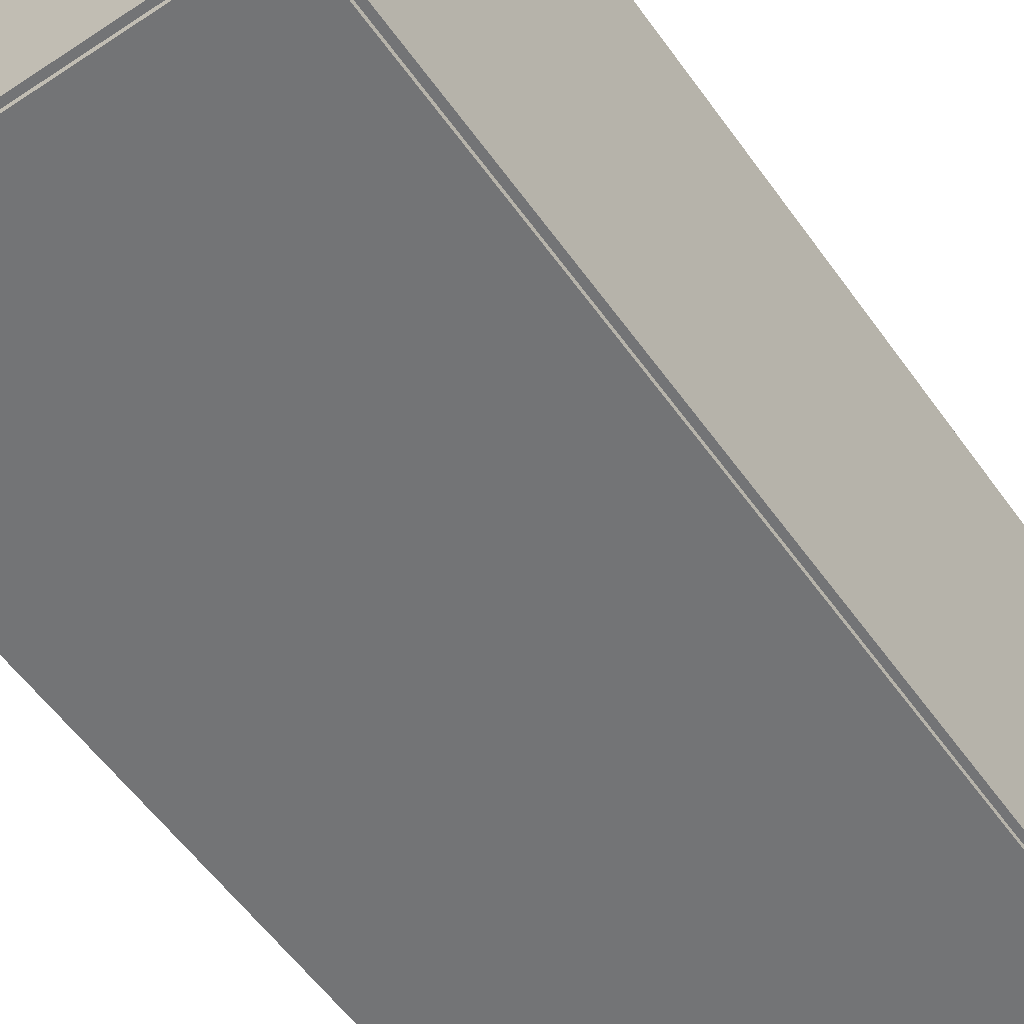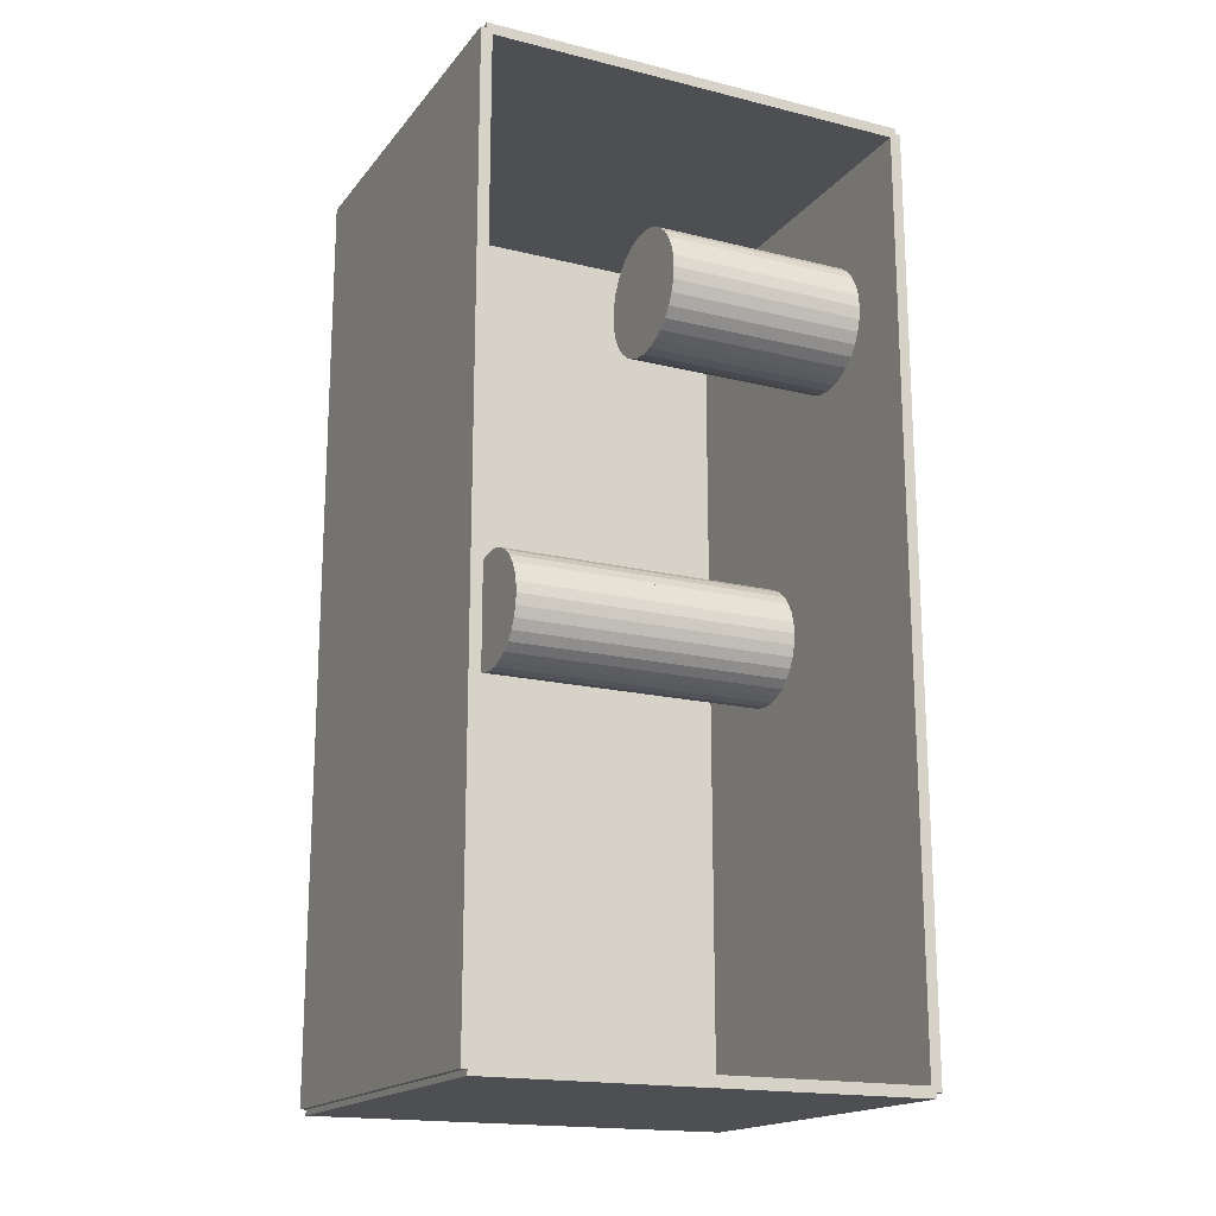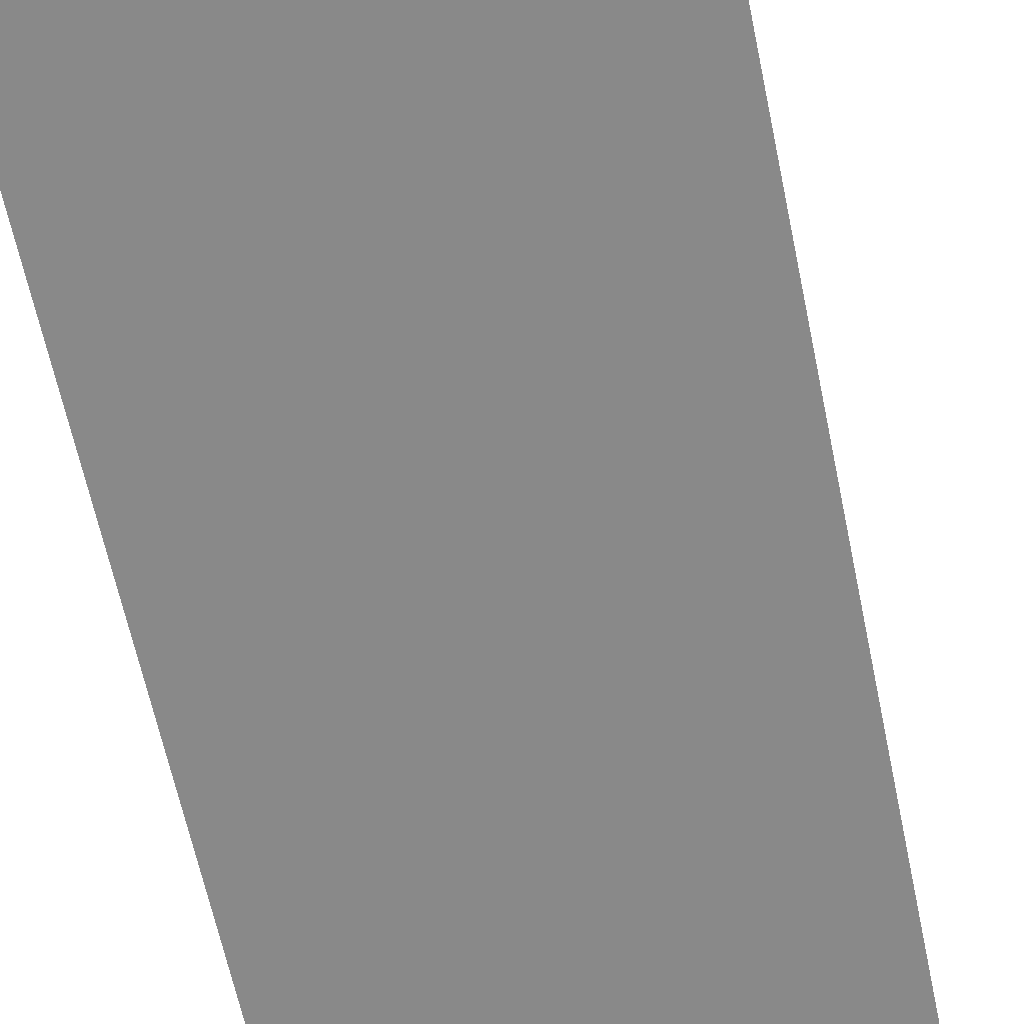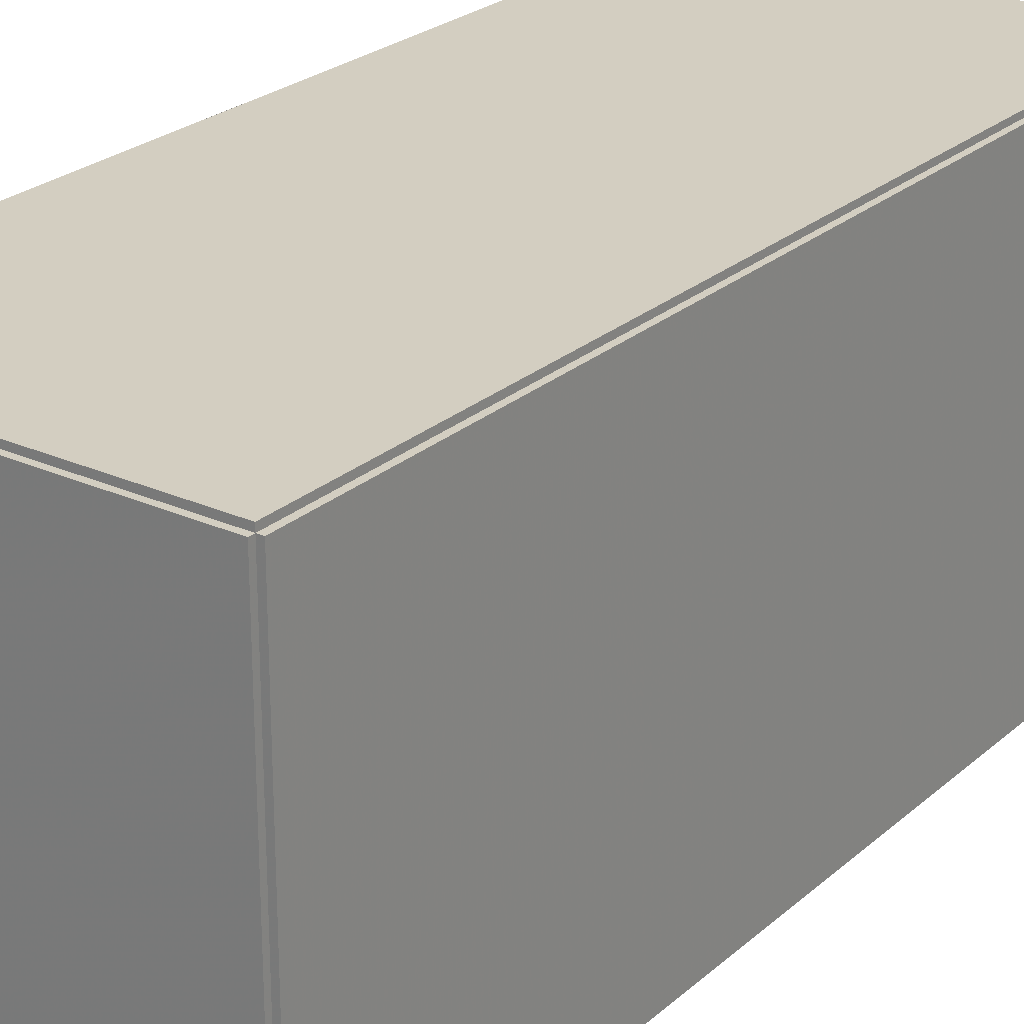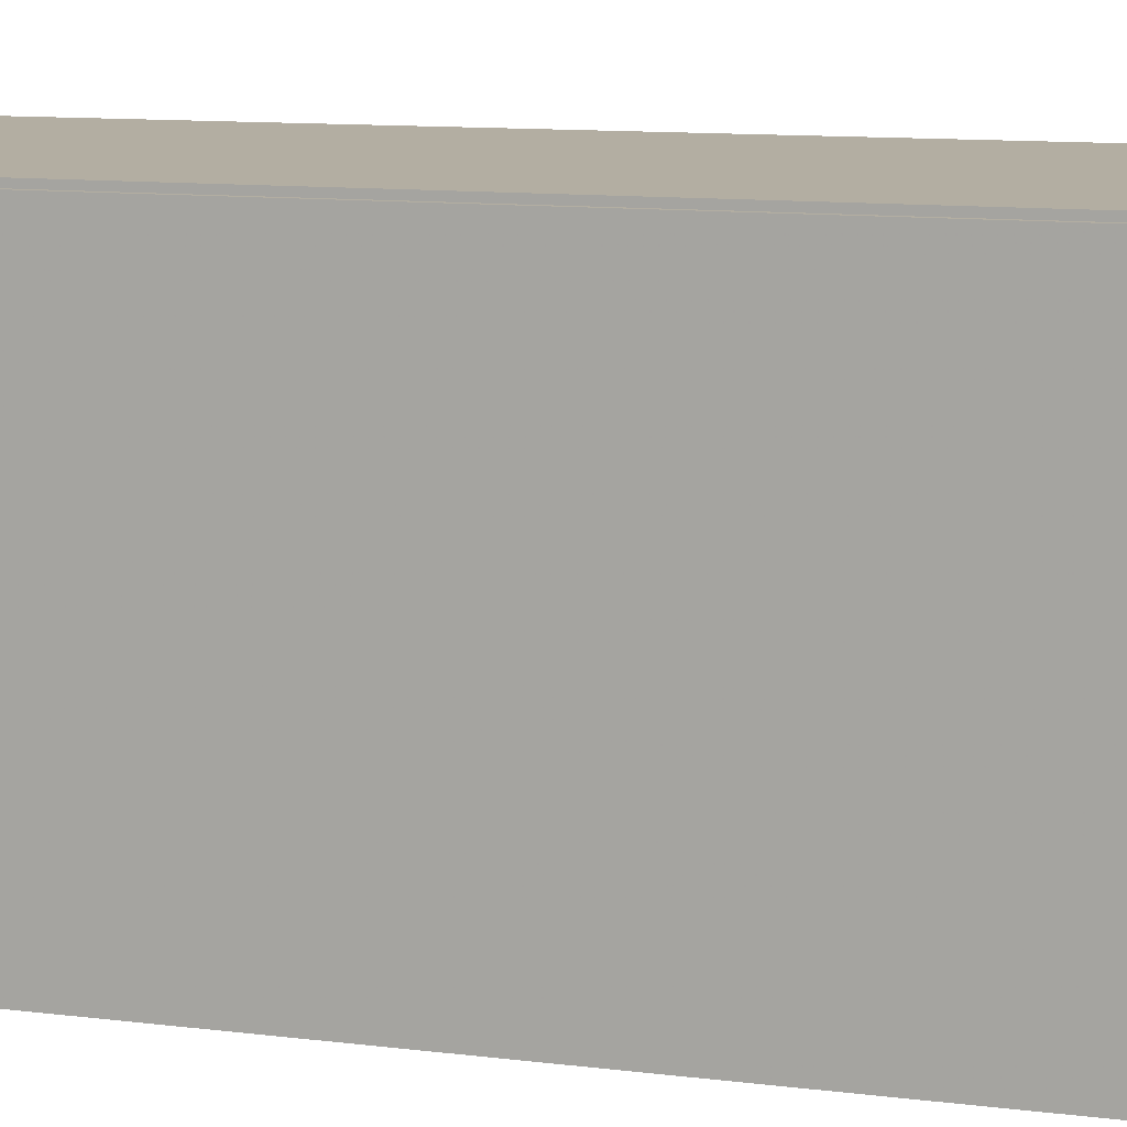
<metadata>
{"format":"obj","ext":"obj","renderer":"f3d","projection":"perspective","resolution":1024,"background":"white","views":[{"elev":-56.1,"azim":-145.1,"up":"+Z"},{"elev":-17.7,"azim":64.1,"up":"+Y"},{"elev":-63.2,"azim":11.8,"up":"+Z"},{"elev":25.1,"azim":-143.9,"up":"+Z"},{"elev":10.8,"azim":-72.5,"up":"+Z"}]}
</metadata>
<code>
v -0.08405 -0.1994 -0.002429
v -0.08405 -0.1994 0.002429
v -0.08405 0.1994 -0.002429
v -0.08405 0.1994 0.002429
v 0.08405 -0.1994 -0.002429
v 0.08405 -0.1994 0.002429
v 0.08405 0.1994 -0.002429
v 0.08405 0.1994 0.002429
v -0.08162 -0.1994 0
v -0.08648 -0.1994 0
v -0.08162 0.1994 0
v -0.08648 0.1994 0
v -0.08162 -0.1994 0.1875
v -0.08648 -0.1994 0.1875
v -0.08162 0.1994 0.1875
v -0.08648 0.1994 0.1875
v -0.08405 0.1971 0.1875
v -0.08405 0.2017 0.1875
v -0.08405 0.1971 0
v -0.08405 0.2017 0
v 0.08405 0.1971 0.1875
v 0.08405 0.2017 0.1875
v 0.08405 0.1971 0
v 0.08405 0.2017 0
v -0.08405 -0.1971 0
v -0.08405 -0.2017 0
v -0.08405 -0.1971 0.1875
v -0.08405 -0.2017 0.1875
v 0.08405 -0.1971 0
v 0.08405 -0.2017 0
v 0.08405 -0.1971 0.1875
v 0.08405 -0.2017 0.1875
v -0.08405 -0.1994 0.1851
v -0.08405 -0.1994 0.1899
v -0.08405 0.1994 0.1851
v -0.08405 0.1994 0.1899
v 0.08405 -0.1994 0.1851
v 0.08405 -0.1994 0.1899
v 0.08405 0.1994 0.1851
v 0.08405 0.1994 0.1899
v -0.02769 0.0009918 0.004857
v -0.001355 0.0009918 0.004857
v -0.001355 0.0009918 0.06989
v -0.02769 0.0009918 0.06989
v -0.001861 0.00613 0.004857
v -0.001861 0.00613 0.06989
v -0.003359 0.01107 0.004857
v -0.003359 0.01107 0.06989
v -0.005793 0.01562 0.004857
v -0.005793 0.01562 0.06989
v -0.009068 0.01961 0.004857
v -0.009068 0.01961 0.06989
v -0.01306 0.02289 0.004857
v -0.01306 0.02289 0.06989
v -0.01761 0.02532 0.004857
v -0.01761 0.02532 0.06989
v -0.02255 0.02682 0.004857
v -0.02255 0.02682 0.06989
v -0.02769 0.02733 0.004857
v -0.02769 0.02733 0.06989
v -0.03283 0.02682 0.004857
v -0.03283 0.02682 0.06989
v -0.03777 0.02532 0.004857
v -0.03777 0.02532 0.06989
v -0.04232 0.02289 0.004857
v -0.04232 0.02289 0.06989
v -0.04631 0.01961 0.004857
v -0.04631 0.01961 0.06989
v -0.04959 0.01562 0.004857
v -0.04959 0.01562 0.06989
v -0.05202 0.01107 0.004857
v -0.05202 0.01107 0.06989
v -0.05352 0.00613 0.004857
v -0.05352 0.00613 0.06989
v -0.05403 0.0009918 0.004857
v -0.05403 0.0009918 0.06989
v -0.05352 -0.004146 0.004857
v -0.05352 -0.004146 0.06989
v -0.05202 -0.009086 0.004857
v -0.05202 -0.009086 0.06989
v -0.04959 -0.01364 0.004857
v -0.04959 -0.01364 0.06989
v -0.04631 -0.01763 0.004857
v -0.04631 -0.01763 0.06989
v -0.04232 -0.02091 0.004857
v -0.04232 -0.02091 0.06989
v -0.03777 -0.02334 0.004857
v -0.03777 -0.02334 0.06989
v -0.03283 -0.02484 0.004857
v -0.03283 -0.02484 0.06989
v -0.02769 -0.02534 0.004857
v -0.02769 -0.02534 0.06989
v -0.02255 -0.02484 0.004857
v -0.02255 -0.02484 0.06989
v -0.01761 -0.02334 0.004857
v -0.01761 -0.02334 0.06989
v -0.01306 -0.02091 0.004857
v -0.01306 -0.02091 0.06989
v -0.009068 -0.01763 0.004857
v -0.009068 -0.01763 0.06989
v -0.005793 -0.01364 0.004857
v -0.005793 -0.01364 0.06989
v -0.003359 -0.009086 0.004857
v -0.003359 -0.009086 0.06989
v -0.001861 -0.004146 0.004857
v -0.001861 -0.004146 0.06989
v -0.02769 0.0009918 0.06989
v -0.001355 0.0009918 0.06989
v -0.001355 0.0009918 0.1349
v -0.02769 0.0009918 0.1349
v -0.001861 0.00613 0.06989
v -0.001861 0.00613 0.1349
v -0.003359 0.01107 0.06989
v -0.003359 0.01107 0.1349
v -0.005793 0.01562 0.06989
v -0.005793 0.01562 0.1349
v -0.009068 0.01961 0.06989
v -0.009068 0.01961 0.1349
v -0.01306 0.02289 0.06989
v -0.01306 0.02289 0.1349
v -0.01761 0.02532 0.06989
v -0.01761 0.02532 0.1349
v -0.02255 0.02682 0.06989
v -0.02255 0.02682 0.1349
v -0.02769 0.02733 0.06989
v -0.02769 0.02733 0.1349
v -0.03283 0.02682 0.06989
v -0.03283 0.02682 0.1349
v -0.03777 0.02532 0.06989
v -0.03777 0.02532 0.1349
v -0.04232 0.02289 0.06989
v -0.04232 0.02289 0.1349
v -0.04631 0.01961 0.06989
v -0.04631 0.01961 0.1349
v -0.04959 0.01562 0.06989
v -0.04959 0.01562 0.1349
v -0.05202 0.01107 0.06989
v -0.05202 0.01107 0.1349
v -0.05352 0.00613 0.06989
v -0.05352 0.00613 0.1349
v -0.05403 0.0009918 0.06989
v -0.05403 0.0009918 0.1349
v -0.05352 -0.004146 0.06989
v -0.05352 -0.004146 0.1349
v -0.05202 -0.009086 0.06989
v -0.05202 -0.009086 0.1349
v -0.04959 -0.01364 0.06989
v -0.04959 -0.01364 0.1349
v -0.04631 -0.01763 0.06989
v -0.04631 -0.01763 0.1349
v -0.04232 -0.02091 0.06989
v -0.04232 -0.02091 0.1349
v -0.03777 -0.02334 0.06989
v -0.03777 -0.02334 0.1349
v -0.03283 -0.02484 0.06989
v -0.03283 -0.02484 0.1349
v -0.02769 -0.02534 0.06989
v -0.02769 -0.02534 0.1349
v -0.02255 -0.02484 0.06989
v -0.02255 -0.02484 0.1349
v -0.01761 -0.02334 0.06989
v -0.01761 -0.02334 0.1349
v -0.01306 -0.02091 0.06989
v -0.01306 -0.02091 0.1349
v -0.009068 -0.01763 0.06989
v -0.009068 -0.01763 0.1349
v -0.005793 -0.01364 0.06989
v -0.005793 -0.01364 0.1349
v -0.003359 -0.009086 0.06989
v -0.003359 -0.009086 0.1349
v -0.001861 -0.004146 0.06989
v -0.001861 -0.004146 0.1349
v 0.0312 0.1286 0.004857
v 0.0591 0.1286 0.004857
v 0.0591 0.1286 0.09332
v 0.0312 0.1286 0.09332
v 0.05856 0.134 0.004857
v 0.05856 0.134 0.09332
v 0.05697 0.1393 0.004857
v 0.05697 0.1393 0.09332
v 0.0544 0.1441 0.004857
v 0.0544 0.1441 0.09332
v 0.05093 0.1483 0.004857
v 0.05093 0.1483 0.09332
v 0.0467 0.1518 0.004857
v 0.0467 0.1518 0.09332
v 0.04188 0.1544 0.004857
v 0.04188 0.1544 0.09332
v 0.03664 0.1559 0.004857
v 0.03664 0.1559 0.09332
v 0.0312 0.1565 0.004857
v 0.0312 0.1565 0.09332
v 0.02576 0.1559 0.004857
v 0.02576 0.1559 0.09332
v 0.02053 0.1544 0.004857
v 0.02053 0.1544 0.09332
v 0.0157 0.1518 0.004857
v 0.0157 0.1518 0.09332
v 0.01148 0.1483 0.004857
v 0.01148 0.1483 0.09332
v 0.008008 0.1441 0.004857
v 0.008008 0.1441 0.09332
v 0.005431 0.1393 0.004857
v 0.005431 0.1393 0.09332
v 0.003843 0.134 0.004857
v 0.003843 0.134 0.09332
v 0.003307 0.1286 0.004857
v 0.003307 0.1286 0.09332
v 0.003843 0.1231 0.004857
v 0.003843 0.1231 0.09332
v 0.005431 0.1179 0.004857
v 0.005431 0.1179 0.09332
v 0.008008 0.1131 0.004857
v 0.008008 0.1131 0.09332
v 0.01148 0.1089 0.004857
v 0.01148 0.1089 0.09332
v 0.0157 0.1054 0.004857
v 0.0157 0.1054 0.09332
v 0.02053 0.1028 0.004857
v 0.02053 0.1028 0.09332
v 0.02576 0.1012 0.004857
v 0.02576 0.1012 0.09332
v 0.0312 0.1007 0.004857
v 0.0312 0.1007 0.09332
v 0.03664 0.1012 0.004857
v 0.03664 0.1012 0.09332
v 0.04188 0.1028 0.004857
v 0.04188 0.1028 0.09332
v 0.0467 0.1054 0.004857
v 0.0467 0.1054 0.09332
v 0.05093 0.1089 0.004857
v 0.05093 0.1089 0.09332
v 0.0544 0.1131 0.004857
v 0.0544 0.1131 0.09332
v 0.05697 0.1179 0.004857
v 0.05697 0.1179 0.09332
v 0.05856 0.1231 0.004857
v 0.05856 0.1231 0.09332
f 2 4 1
f 5 2 1
f 1 4 3
f 3 5 1
f 2 8 4
f 6 2 5
f 6 8 2
f 4 8 3
f 7 5 3
f 3 8 7
f 7 6 5
f 8 6 7
f 10 12 9
f 13 10 9
f 9 12 11
f 11 13 9
f 10 16 12
f 14 10 13
f 14 16 10
f 12 16 11
f 15 13 11
f 11 16 15
f 15 14 13
f 16 14 15
f 18 20 17
f 21 18 17
f 17 20 19
f 19 21 17
f 18 24 20
f 22 18 21
f 22 24 18
f 20 24 19
f 23 21 19
f 19 24 23
f 23 22 21
f 24 22 23
f 26 28 25
f 29 26 25
f 25 28 27
f 27 29 25
f 26 32 28
f 30 26 29
f 30 32 26
f 28 32 27
f 31 29 27
f 27 32 31
f 31 30 29
f 32 30 31
f 34 36 33
f 37 34 33
f 33 36 35
f 35 37 33
f 34 40 36
f 38 34 37
f 38 40 34
f 36 40 35
f 39 37 35
f 35 40 39
f 39 38 37
f 40 38 39
f 42 41 45
f 42 45 43
f 43 45 46
f 43 46 44
f 45 41 47
f 45 47 46
f 46 47 48
f 46 48 44
f 47 41 49
f 47 49 48
f 48 49 50
f 48 50 44
f 49 41 51
f 49 51 50
f 50 51 52
f 50 52 44
f 51 41 53
f 51 53 52
f 52 53 54
f 52 54 44
f 53 41 55
f 53 55 54
f 54 55 56
f 54 56 44
f 55 41 57
f 55 57 56
f 56 57 58
f 56 58 44
f 57 41 59
f 57 59 58
f 58 59 60
f 58 60 44
f 59 41 61
f 59 61 60
f 60 61 62
f 60 62 44
f 61 41 63
f 61 63 62
f 62 63 64
f 62 64 44
f 63 41 65
f 63 65 64
f 64 65 66
f 64 66 44
f 65 41 67
f 65 67 66
f 66 67 68
f 66 68 44
f 67 41 69
f 67 69 68
f 68 69 70
f 68 70 44
f 69 41 71
f 69 71 70
f 70 71 72
f 70 72 44
f 71 41 73
f 71 73 72
f 72 73 74
f 72 74 44
f 73 41 75
f 73 75 74
f 74 75 76
f 74 76 44
f 75 41 77
f 75 77 76
f 76 77 78
f 76 78 44
f 77 41 79
f 77 79 78
f 78 79 80
f 78 80 44
f 79 41 81
f 79 81 80
f 80 81 82
f 80 82 44
f 81 41 83
f 81 83 82
f 82 83 84
f 82 84 44
f 83 41 85
f 83 85 84
f 84 85 86
f 84 86 44
f 85 41 87
f 85 87 86
f 86 87 88
f 86 88 44
f 87 41 89
f 87 89 88
f 88 89 90
f 88 90 44
f 89 41 91
f 89 91 90
f 90 91 92
f 90 92 44
f 91 41 93
f 91 93 92
f 92 93 94
f 92 94 44
f 93 41 95
f 93 95 94
f 94 95 96
f 94 96 44
f 95 41 97
f 95 97 96
f 96 97 98
f 96 98 44
f 97 41 99
f 97 99 98
f 98 99 100
f 98 100 44
f 99 41 101
f 99 101 100
f 100 101 102
f 100 102 44
f 101 41 103
f 101 103 102
f 102 103 104
f 102 104 44
f 103 41 105
f 103 105 104
f 104 105 106
f 104 106 44
f 105 41 42
f 105 42 106
f 106 42 43
f 106 43 44
f 108 107 111
f 108 111 109
f 109 111 112
f 109 112 110
f 111 107 113
f 111 113 112
f 112 113 114
f 112 114 110
f 113 107 115
f 113 115 114
f 114 115 116
f 114 116 110
f 115 107 117
f 115 117 116
f 116 117 118
f 116 118 110
f 117 107 119
f 117 119 118
f 118 119 120
f 118 120 110
f 119 107 121
f 119 121 120
f 120 121 122
f 120 122 110
f 121 107 123
f 121 123 122
f 122 123 124
f 122 124 110
f 123 107 125
f 123 125 124
f 124 125 126
f 124 126 110
f 125 107 127
f 125 127 126
f 126 127 128
f 126 128 110
f 127 107 129
f 127 129 128
f 128 129 130
f 128 130 110
f 129 107 131
f 129 131 130
f 130 131 132
f 130 132 110
f 131 107 133
f 131 133 132
f 132 133 134
f 132 134 110
f 133 107 135
f 133 135 134
f 134 135 136
f 134 136 110
f 135 107 137
f 135 137 136
f 136 137 138
f 136 138 110
f 137 107 139
f 137 139 138
f 138 139 140
f 138 140 110
f 139 107 141
f 139 141 140
f 140 141 142
f 140 142 110
f 141 107 143
f 141 143 142
f 142 143 144
f 142 144 110
f 143 107 145
f 143 145 144
f 144 145 146
f 144 146 110
f 145 107 147
f 145 147 146
f 146 147 148
f 146 148 110
f 147 107 149
f 147 149 148
f 148 149 150
f 148 150 110
f 149 107 151
f 149 151 150
f 150 151 152
f 150 152 110
f 151 107 153
f 151 153 152
f 152 153 154
f 152 154 110
f 153 107 155
f 153 155 154
f 154 155 156
f 154 156 110
f 155 107 157
f 155 157 156
f 156 157 158
f 156 158 110
f 157 107 159
f 157 159 158
f 158 159 160
f 158 160 110
f 159 107 161
f 159 161 160
f 160 161 162
f 160 162 110
f 161 107 163
f 161 163 162
f 162 163 164
f 162 164 110
f 163 107 165
f 163 165 164
f 164 165 166
f 164 166 110
f 165 107 167
f 165 167 166
f 166 167 168
f 166 168 110
f 167 107 169
f 167 169 168
f 168 169 170
f 168 170 110
f 169 107 171
f 169 171 170
f 170 171 172
f 170 172 110
f 171 107 108
f 171 108 172
f 172 108 109
f 172 109 110
f 174 173 177
f 174 177 175
f 175 177 178
f 175 178 176
f 177 173 179
f 177 179 178
f 178 179 180
f 178 180 176
f 179 173 181
f 179 181 180
f 180 181 182
f 180 182 176
f 181 173 183
f 181 183 182
f 182 183 184
f 182 184 176
f 183 173 185
f 183 185 184
f 184 185 186
f 184 186 176
f 185 173 187
f 185 187 186
f 186 187 188
f 186 188 176
f 187 173 189
f 187 189 188
f 188 189 190
f 188 190 176
f 189 173 191
f 189 191 190
f 190 191 192
f 190 192 176
f 191 173 193
f 191 193 192
f 192 193 194
f 192 194 176
f 193 173 195
f 193 195 194
f 194 195 196
f 194 196 176
f 195 173 197
f 195 197 196
f 196 197 198
f 196 198 176
f 197 173 199
f 197 199 198
f 198 199 200
f 198 200 176
f 199 173 201
f 199 201 200
f 200 201 202
f 200 202 176
f 201 173 203
f 201 203 202
f 202 203 204
f 202 204 176
f 203 173 205
f 203 205 204
f 204 205 206
f 204 206 176
f 205 173 207
f 205 207 206
f 206 207 208
f 206 208 176
f 207 173 209
f 207 209 208
f 208 209 210
f 208 210 176
f 209 173 211
f 209 211 210
f 210 211 212
f 210 212 176
f 211 173 213
f 211 213 212
f 212 213 214
f 212 214 176
f 213 173 215
f 213 215 214
f 214 215 216
f 214 216 176
f 215 173 217
f 215 217 216
f 216 217 218
f 216 218 176
f 217 173 219
f 217 219 218
f 218 219 220
f 218 220 176
f 219 173 221
f 219 221 220
f 220 221 222
f 220 222 176
f 221 173 223
f 221 223 222
f 222 223 224
f 222 224 176
f 223 173 225
f 223 225 224
f 224 225 226
f 224 226 176
f 225 173 227
f 225 227 226
f 226 227 228
f 226 228 176
f 227 173 229
f 227 229 228
f 228 229 230
f 228 230 176
f 229 173 231
f 229 231 230
f 230 231 232
f 230 232 176
f 231 173 233
f 231 233 232
f 232 233 234
f 232 234 176
f 233 173 235
f 233 235 234
f 234 235 236
f 234 236 176
f 235 173 237
f 235 237 236
f 236 237 238
f 236 238 176
f 237 173 174
f 237 174 238
f 238 174 175
f 238 175 176

</code>
